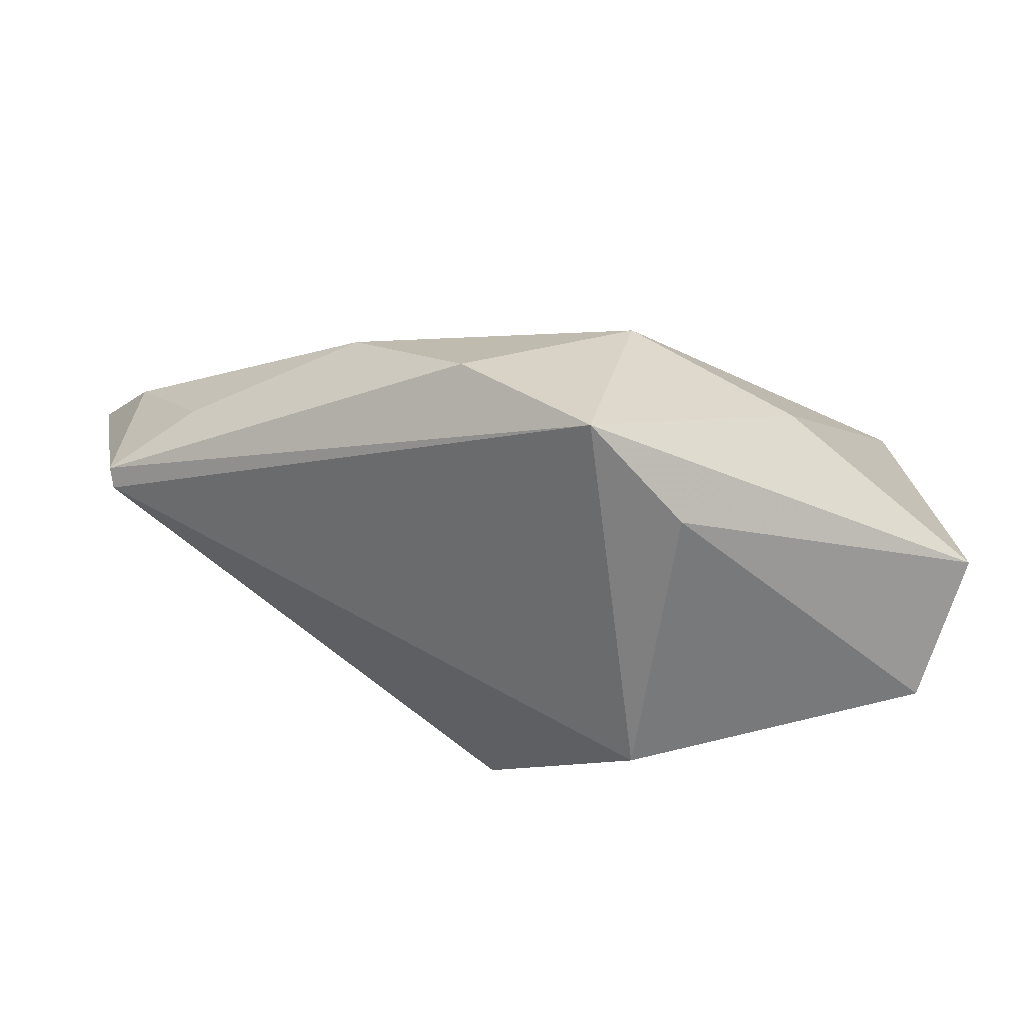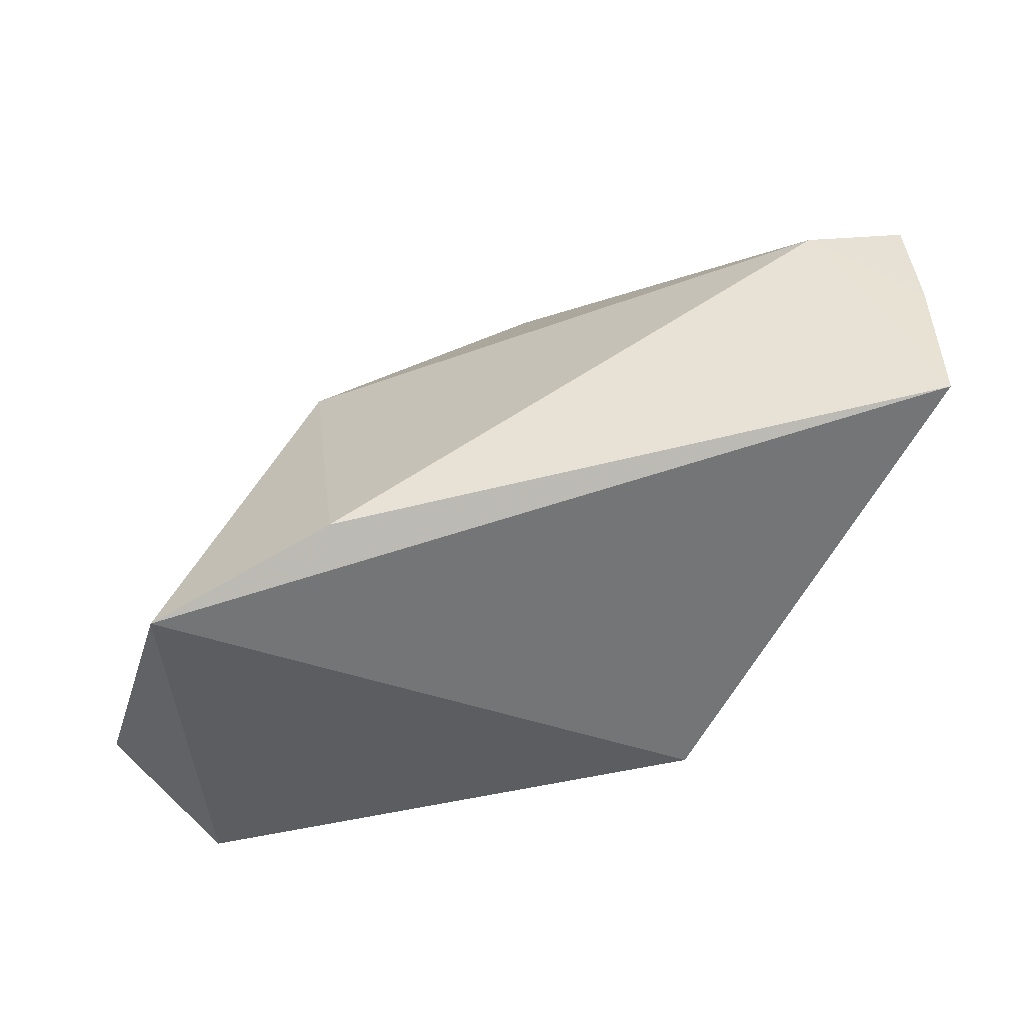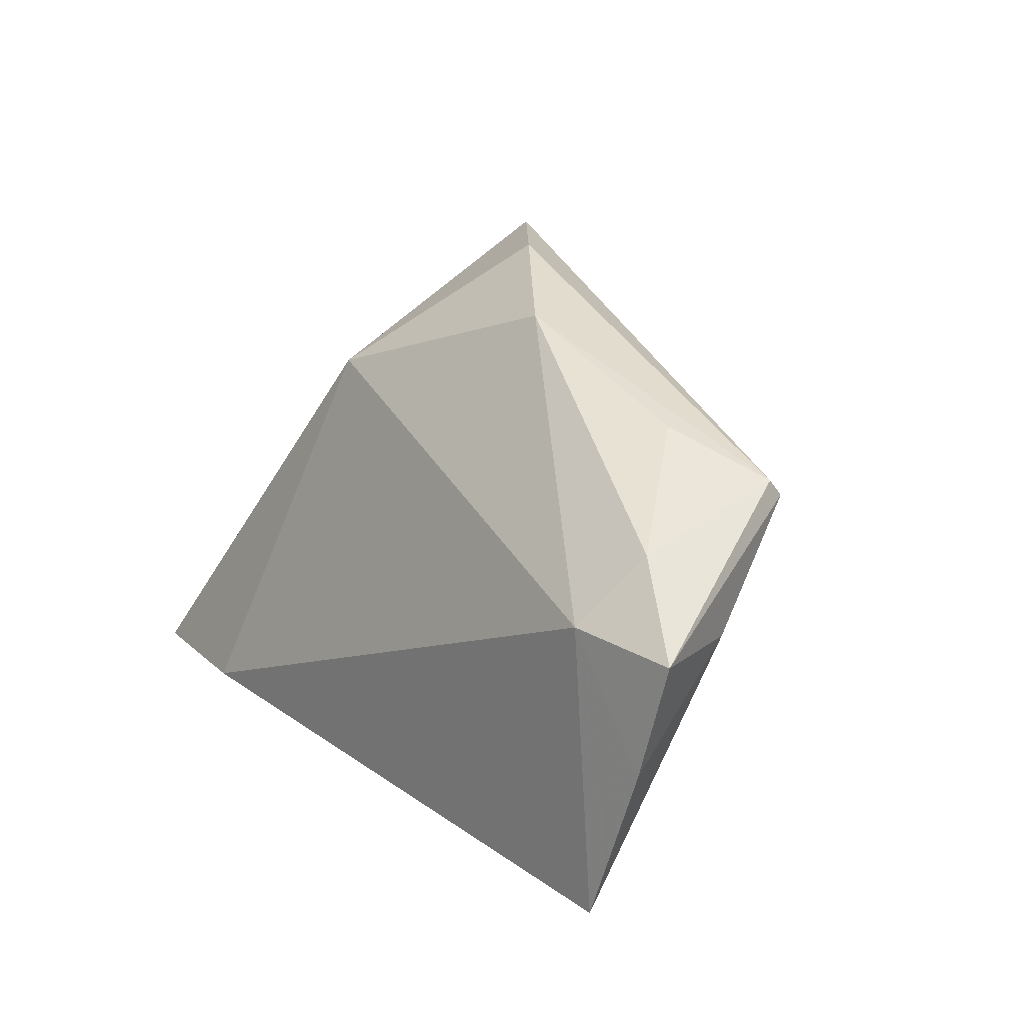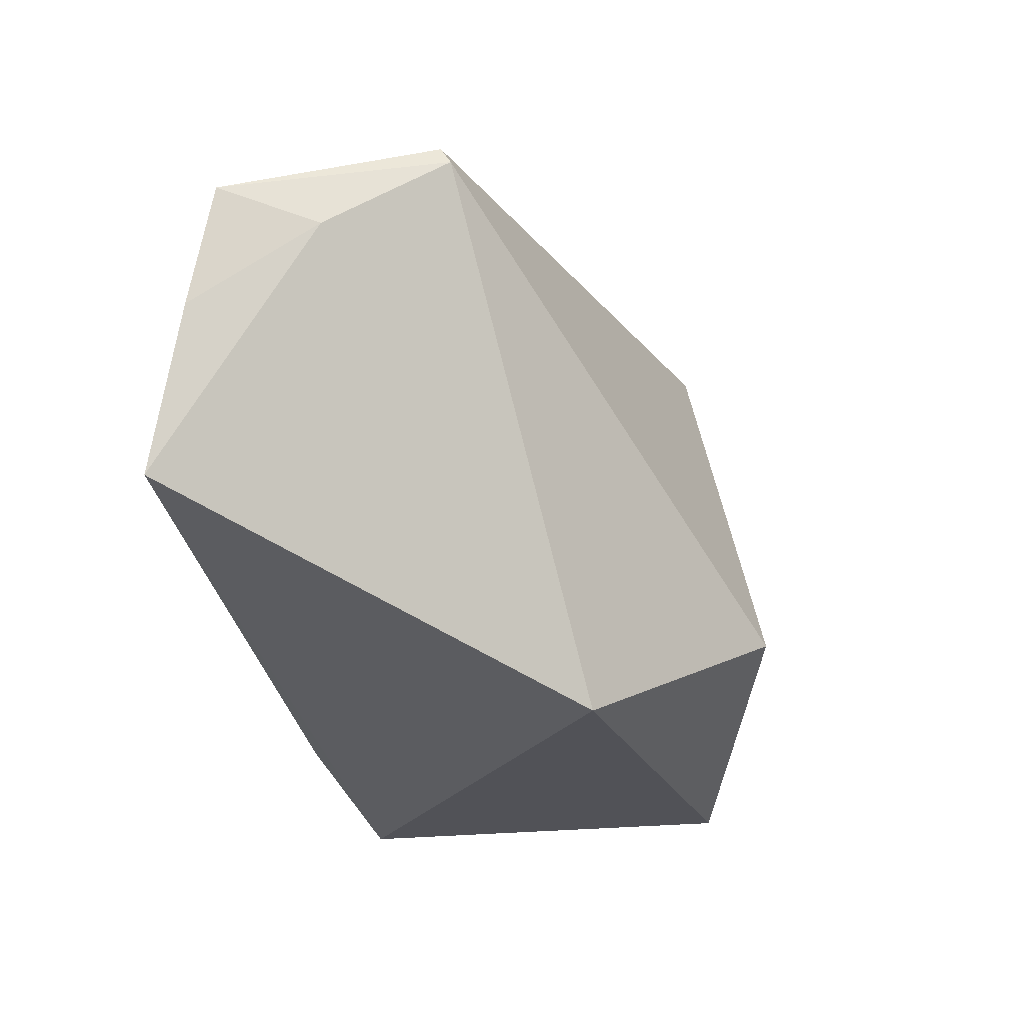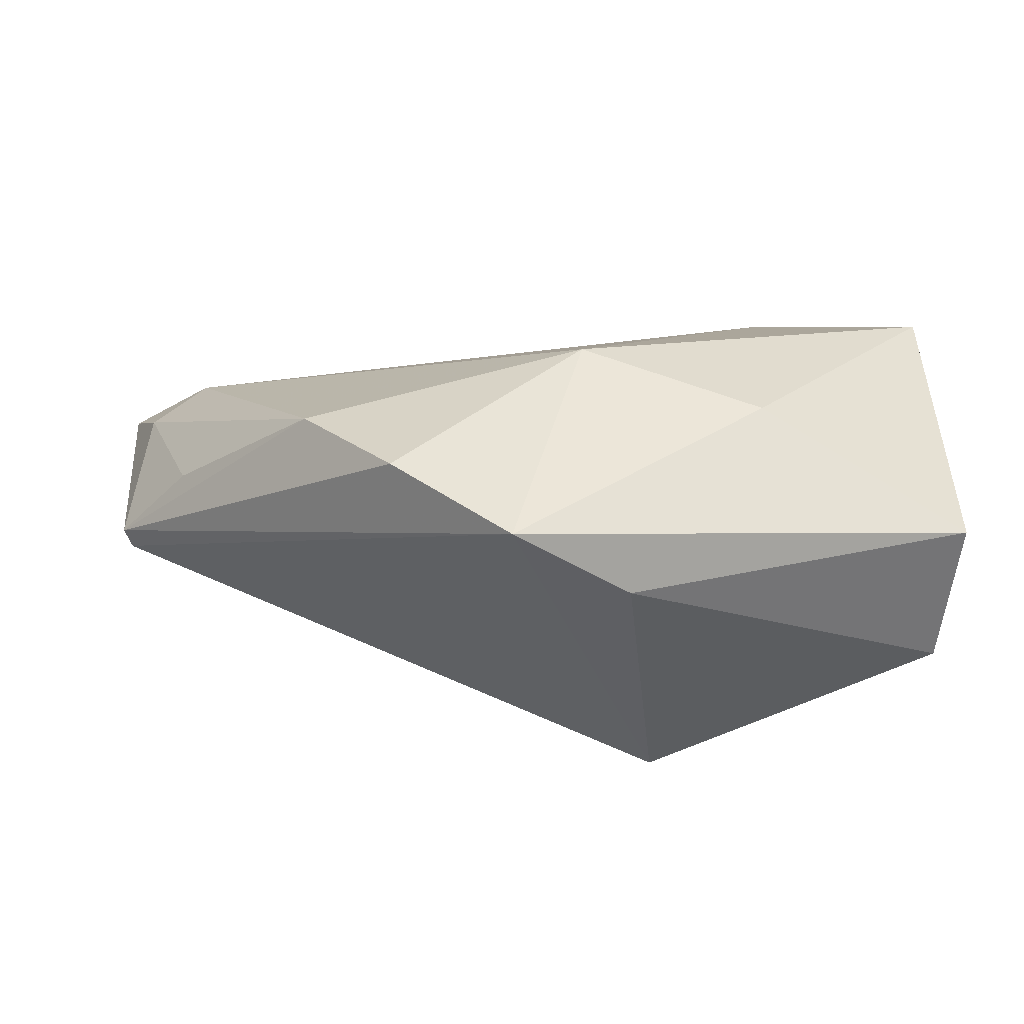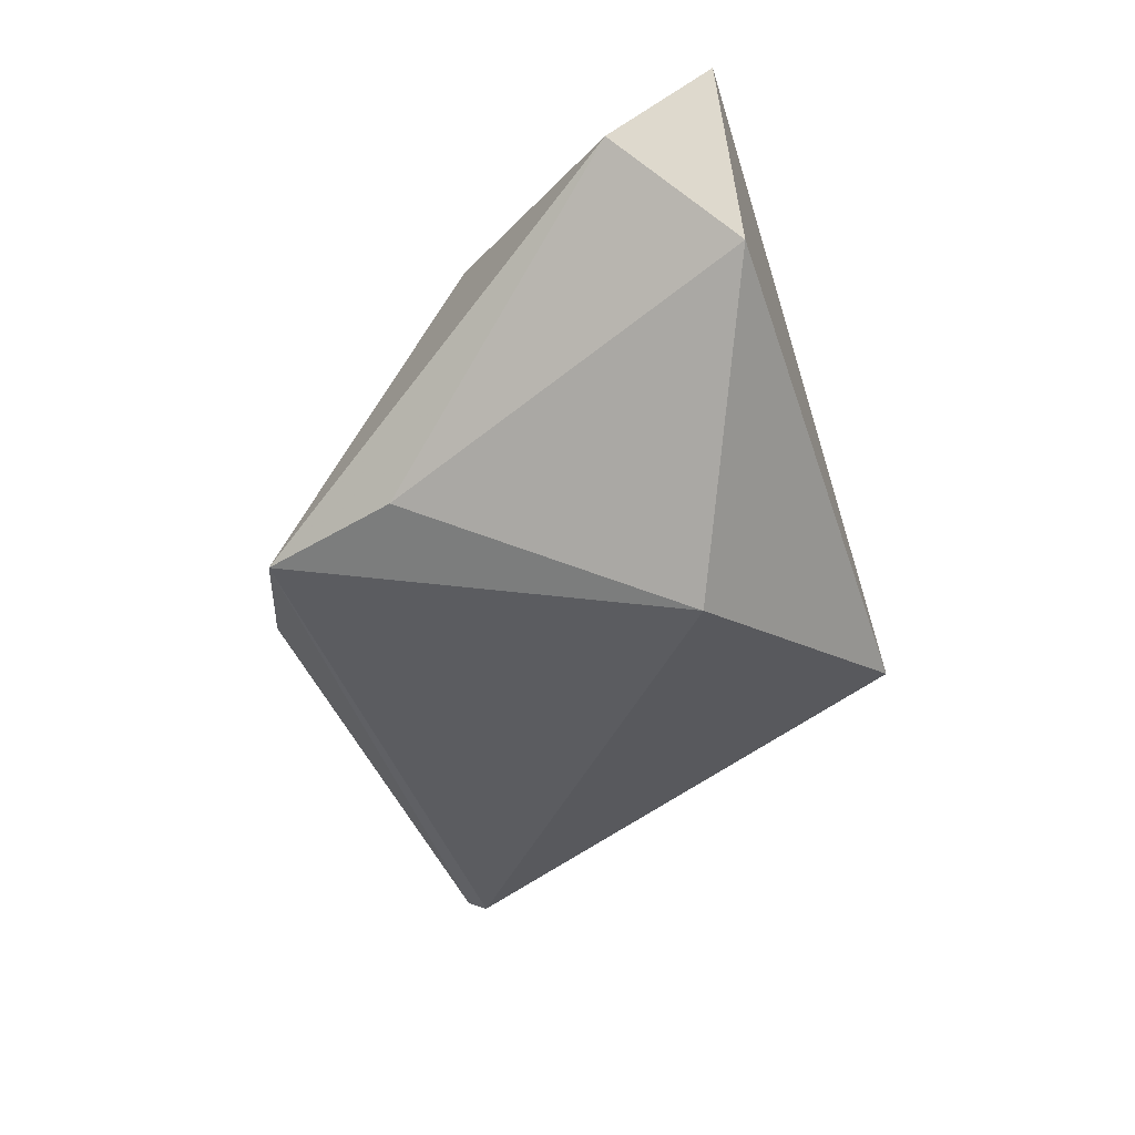
<metadata>
{"format":"obj","ext":"obj","renderer":"f3d","projection":"perspective","resolution":1024,"background":"white","views":[{"elev":-47.1,"azim":-155.2,"up":"+Z"},{"elev":51.0,"azim":-7.0,"up":"+Z"},{"elev":35.3,"azim":49.3,"up":"+Y"},{"elev":-21.5,"azim":99.9,"up":"+Y"},{"elev":-28.4,"azim":-140.4,"up":"+Z"},{"elev":-59.8,"azim":-71.5,"up":"+Z"}]}
</metadata>
<code>
v 0.01941 -0.02883 -0.0154
v 0.04291 0.02451 0.02485
v -0.04468 -0.02883 0.02582
v 0.05269 -0.008517 0.03061
v 0.0551 0.01143 0.02624
v -0.0268 0.016 -0.02736
v 0.05594 0.02586 0.02306
v -0.05451 -0.0177 -0.01482
v -0.02204 0.03237 -0.02447
v 0.0524 0.022 0.01131
v -0.02388 0.02085 0.005879
v 0.006875 0.0387 -0.0007693
v 0.04639 0.03417 -0.001587
v 0.04523 0.03167 0.0165
v -0.03928 0.003984 -0.0008316
v -0.02726 -0.02505 0.02683
v -0.007999 0.03844 -0.01266
v -0.02352 -0.02079 0.03061
v -0.00774 -0.01324 -0.03519
v 0.03275 0.03599 0.001381
v 0.047 0.03188 -0.002923
v -0.0425 -0.02883 -0.02402
f 22 3 8
f 6 19 22
f 9 19 6
f 22 8 6
f 6 8 9
f 21 19 9
f 1 3 22
f 22 19 1
f 19 21 1
f 2 12 11
f 15 8 3
f 3 11 15
f 9 8 15
f 15 11 9
f 3 1 4
f 9 11 17
f 11 12 17
f 14 2 7
f 12 2 14
f 7 2 5
f 2 4 5
f 18 4 2
f 18 11 3
f 18 2 11
f 10 1 21
f 10 4 1
f 10 5 4
f 10 21 7
f 7 5 10
f 13 17 12
f 13 21 9
f 9 17 13
f 7 21 13
f 13 14 7
f 3 4 16
f 16 18 3
f 4 18 16
f 12 14 20
f 20 13 12
f 14 13 20

</code>
